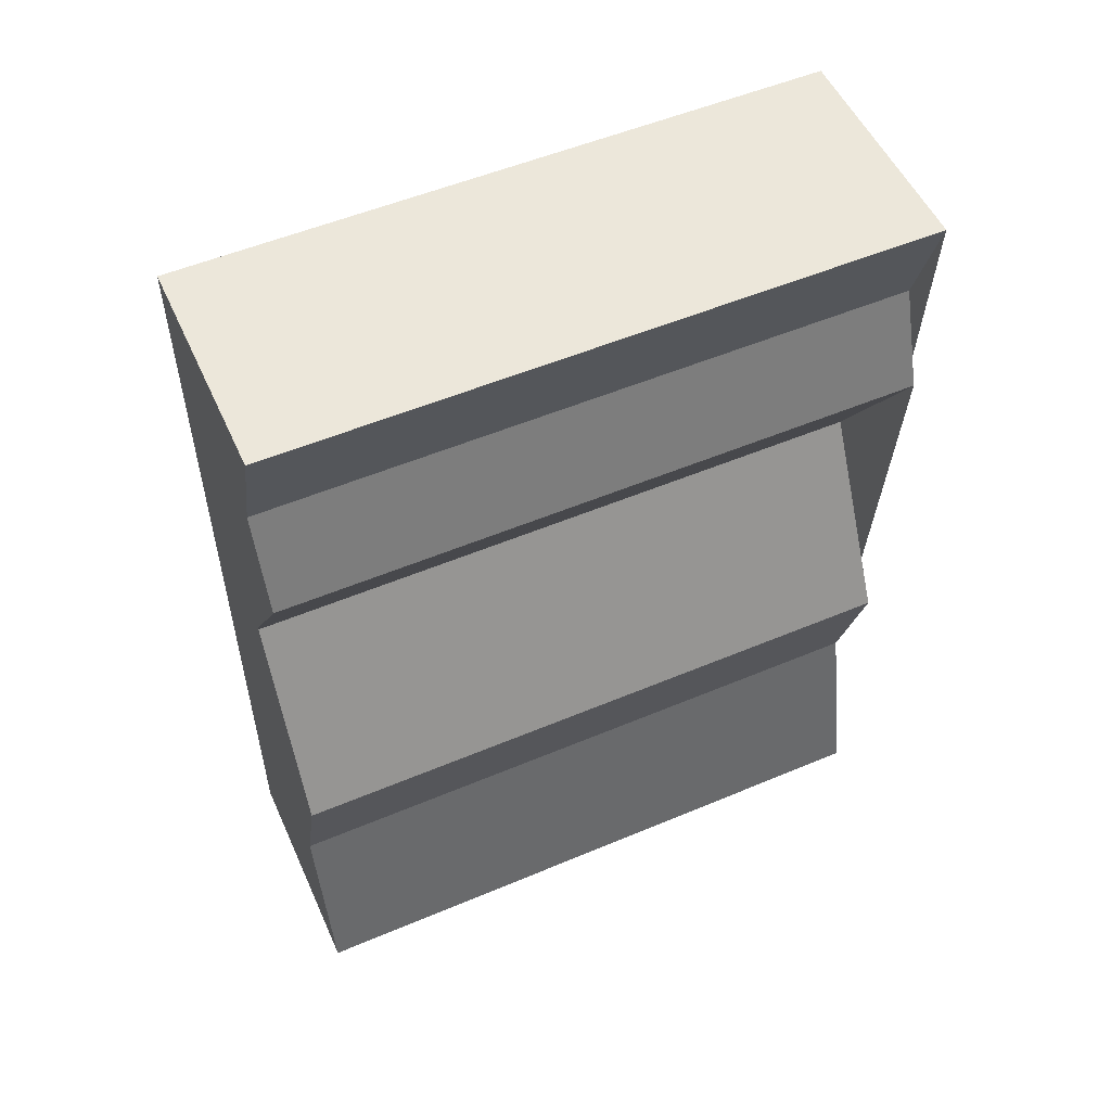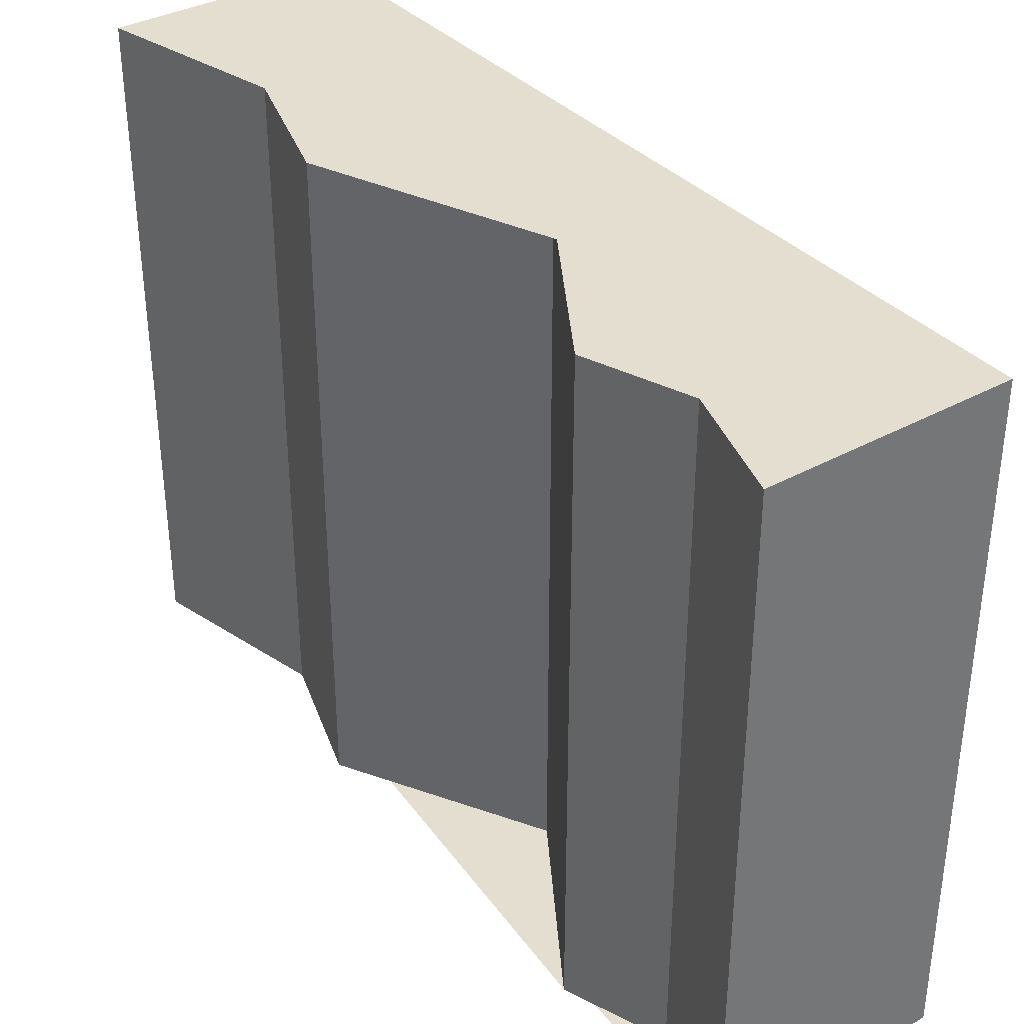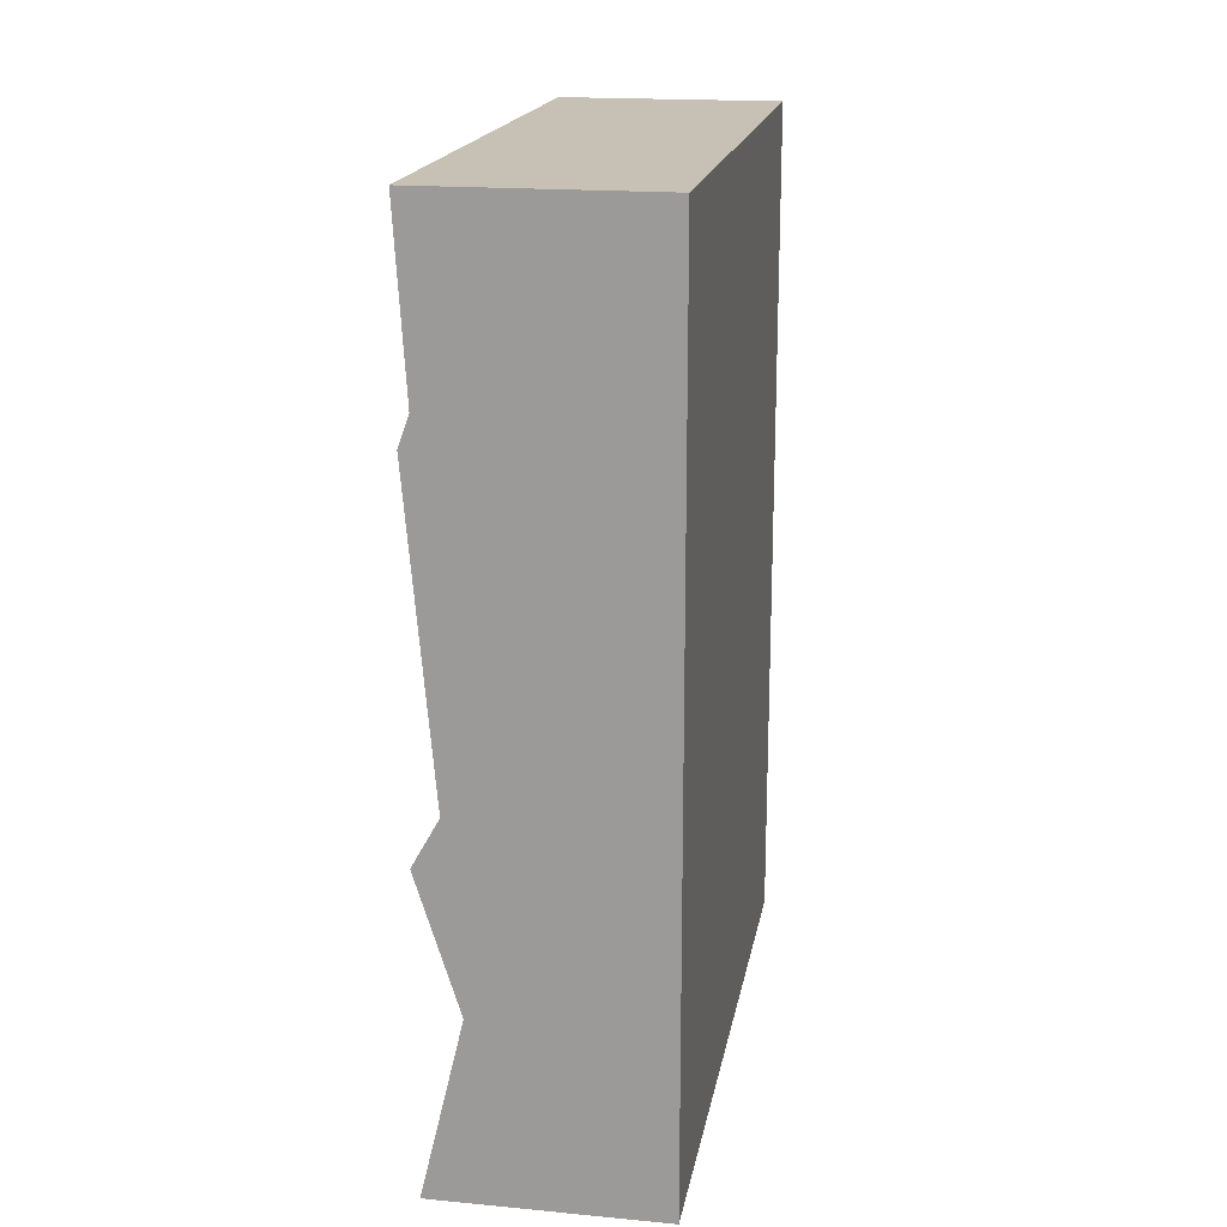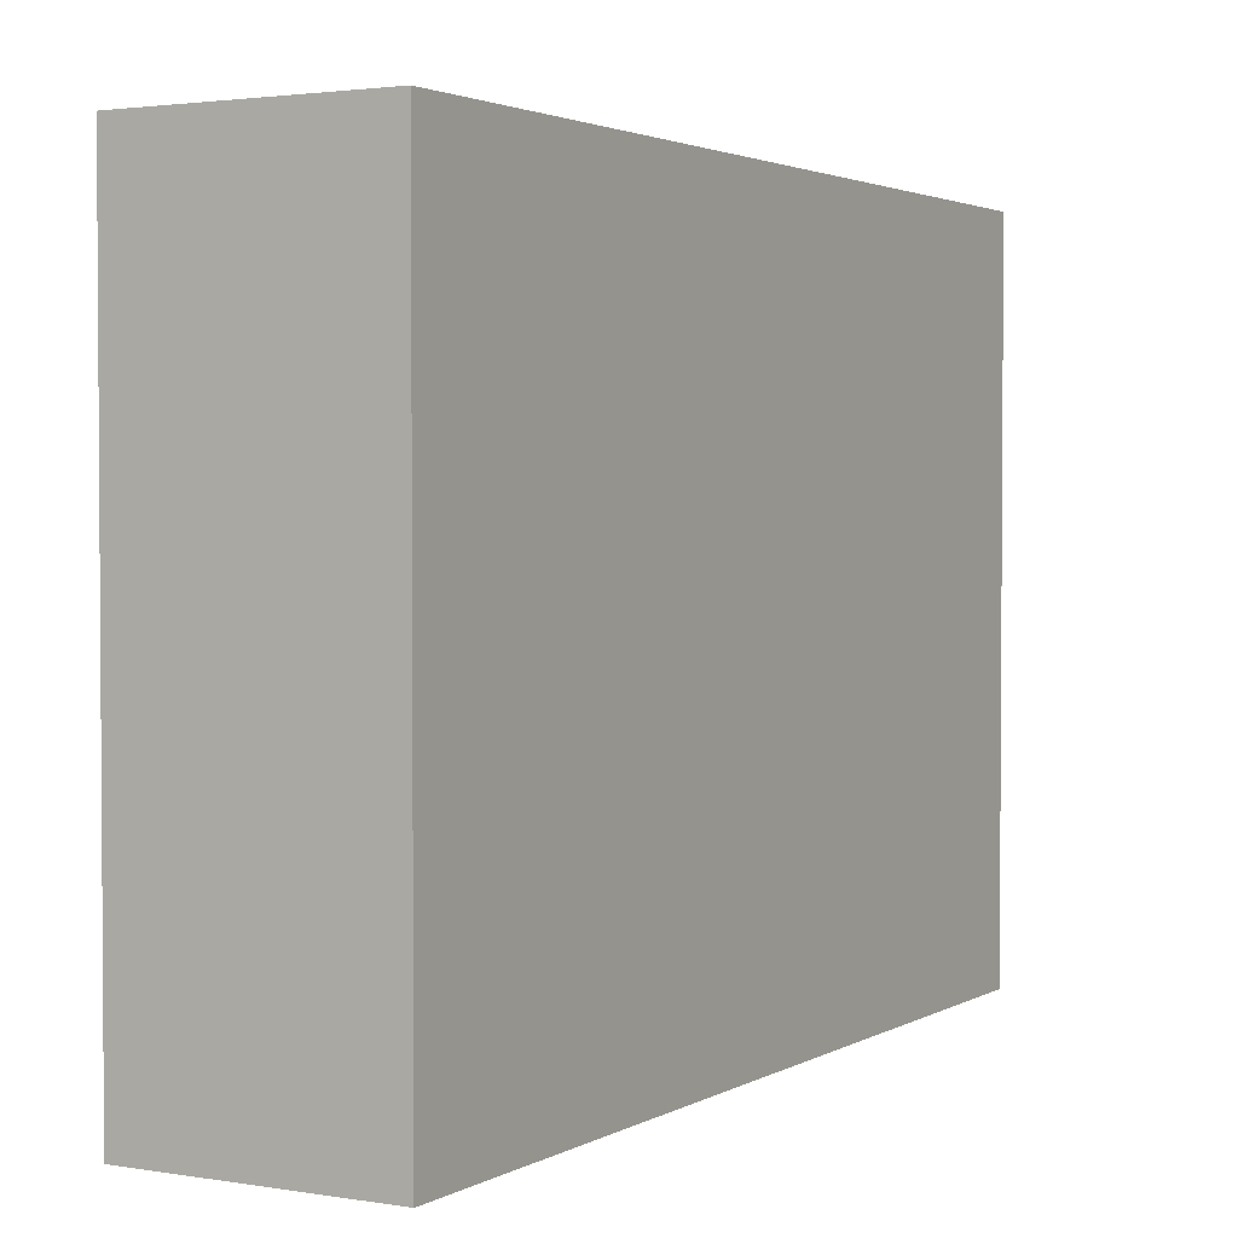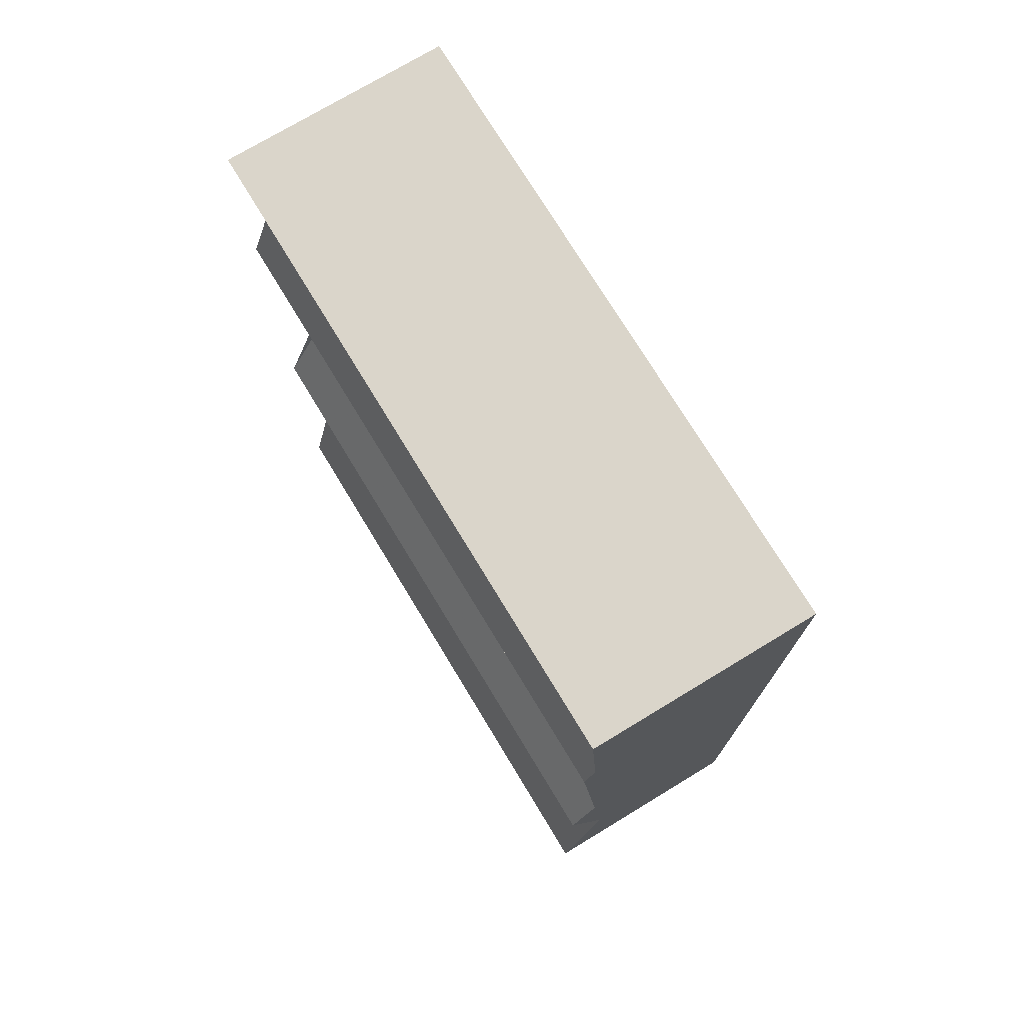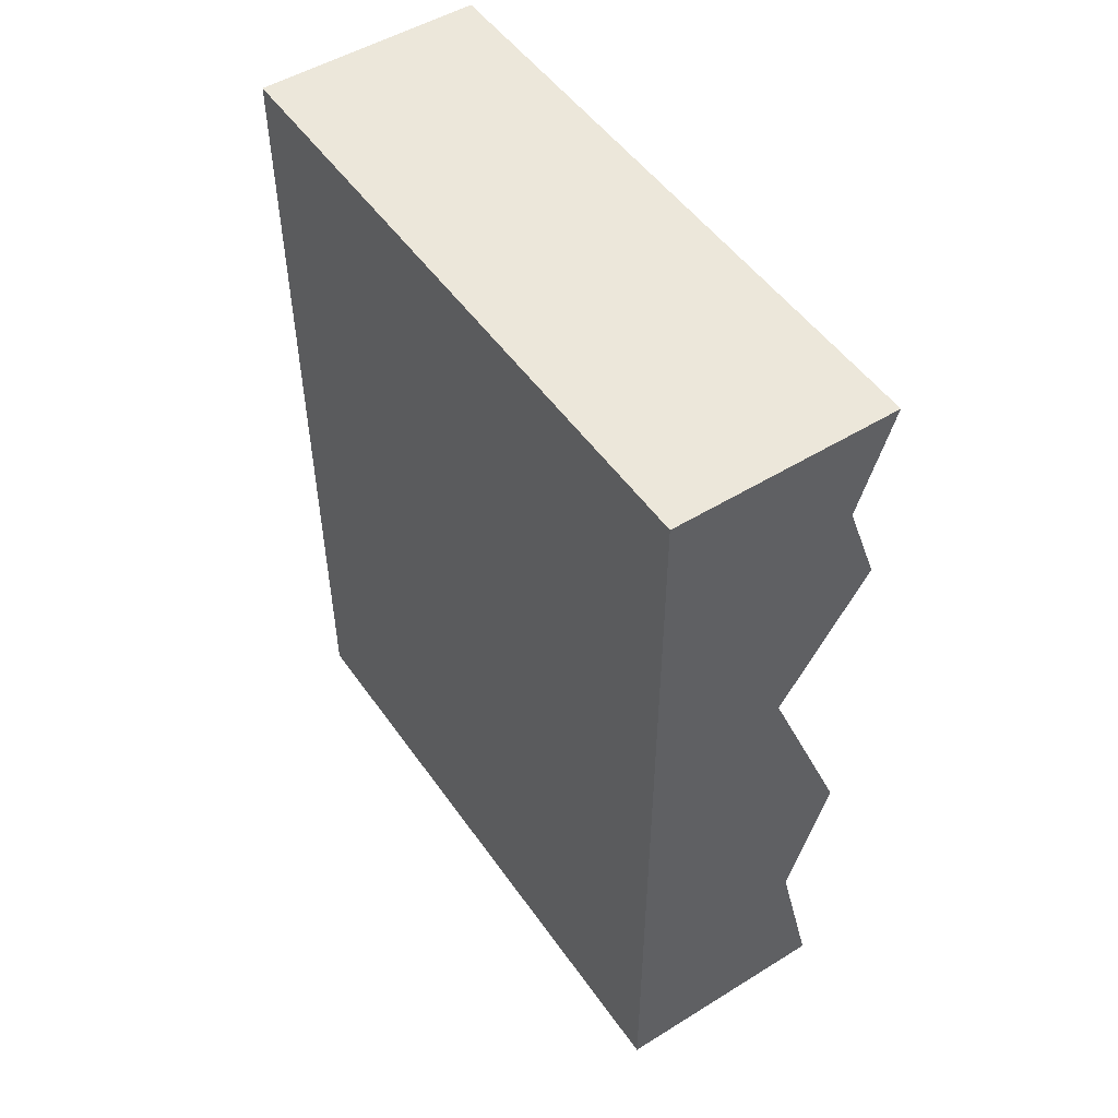
<metadata>
{"format":"obj","ext":"obj","renderer":"f3d","projection":"perspective","resolution":1024,"background":"white","views":[{"elev":53.5,"azim":-114.2,"up":"+Z"},{"elev":35.7,"azim":-35.9,"up":"+Y"},{"elev":18.5,"azim":10.1,"up":"+Z"},{"elev":2.4,"azim":29.7,"up":"+Y"},{"elev":74.2,"azim":-31.2,"up":"+Z"},{"elev":50.7,"azim":146.1,"up":"+Z"}]}
</metadata>
<code>
o Mesh1_Grey_Cliff_Green_Top_Model
v 0.5 0 -3
v -0.28 0 -3
v -0.28 2.2 -3
v 0.5 2.2 -3
v 0.08266 2.2 -1.275
v -0.28 2.2 -1.924
v -0.28 0 -1.924
v 0.08266 0 -1.275
v -0.28 2.2 -0.701
v -0.28 0 -0.701
v -0.161 2.2 -0.3719
v -0.161 0 -0.3719
v -0.28 2.2 0
v -0.28 0 0
v 0.5 0 0
v 0.5 2.2 0
v -0.1338 2.2 -2.387
v -0.1338 0 -2.387
f 1 2 3 4
f 5 6 7 8
f 9 5 8 10
f 11 9 10 12
f 13 11 12 14
f 14 15 16 13
f 15 1 4 16
f 17 3 2 18
f 6 17 18 7
f 18 2 1 15 14 12 10 8 7
f 16 4 3 17 6 5 9 11 13

</code>
